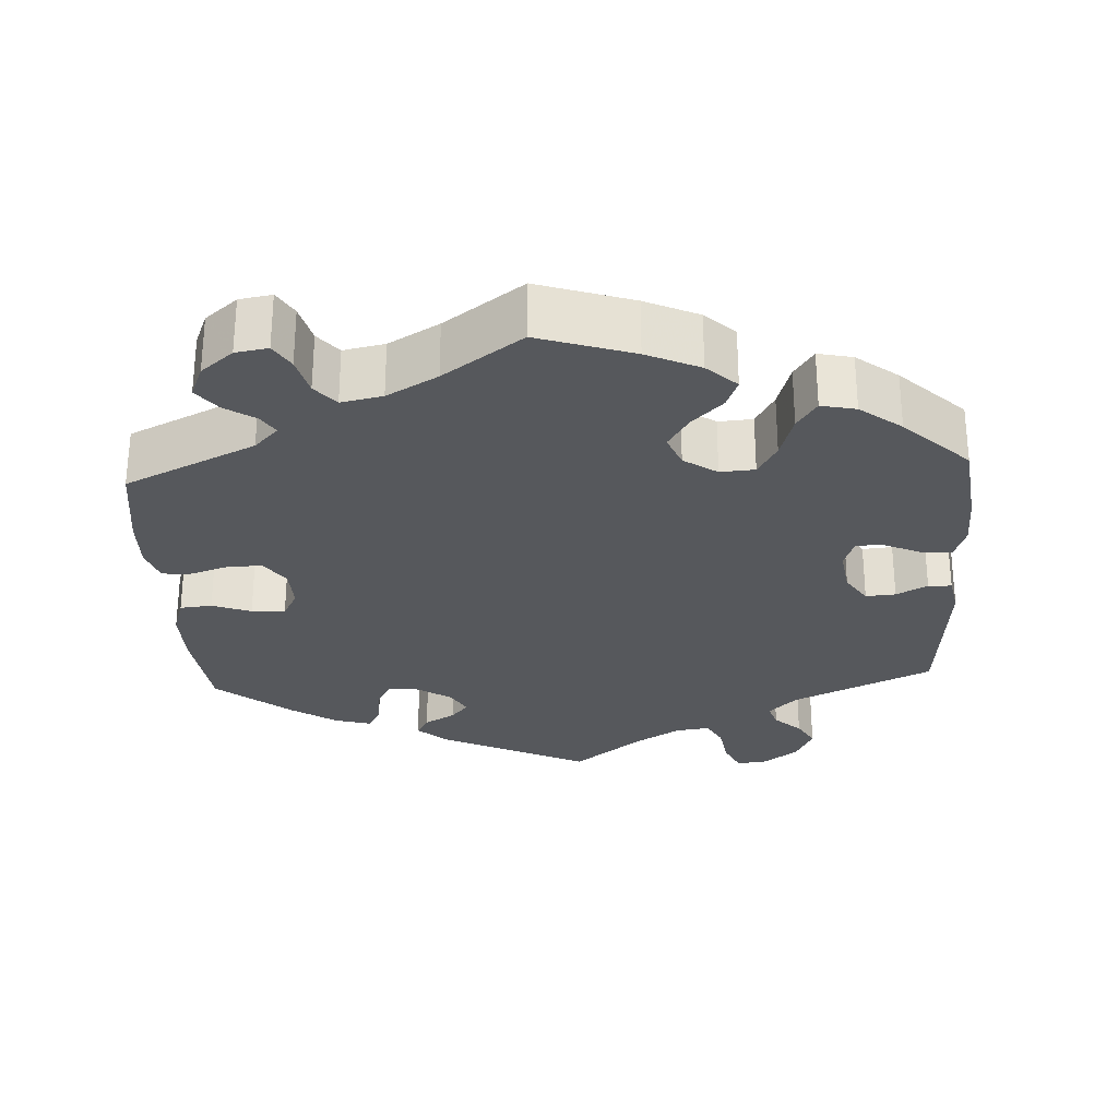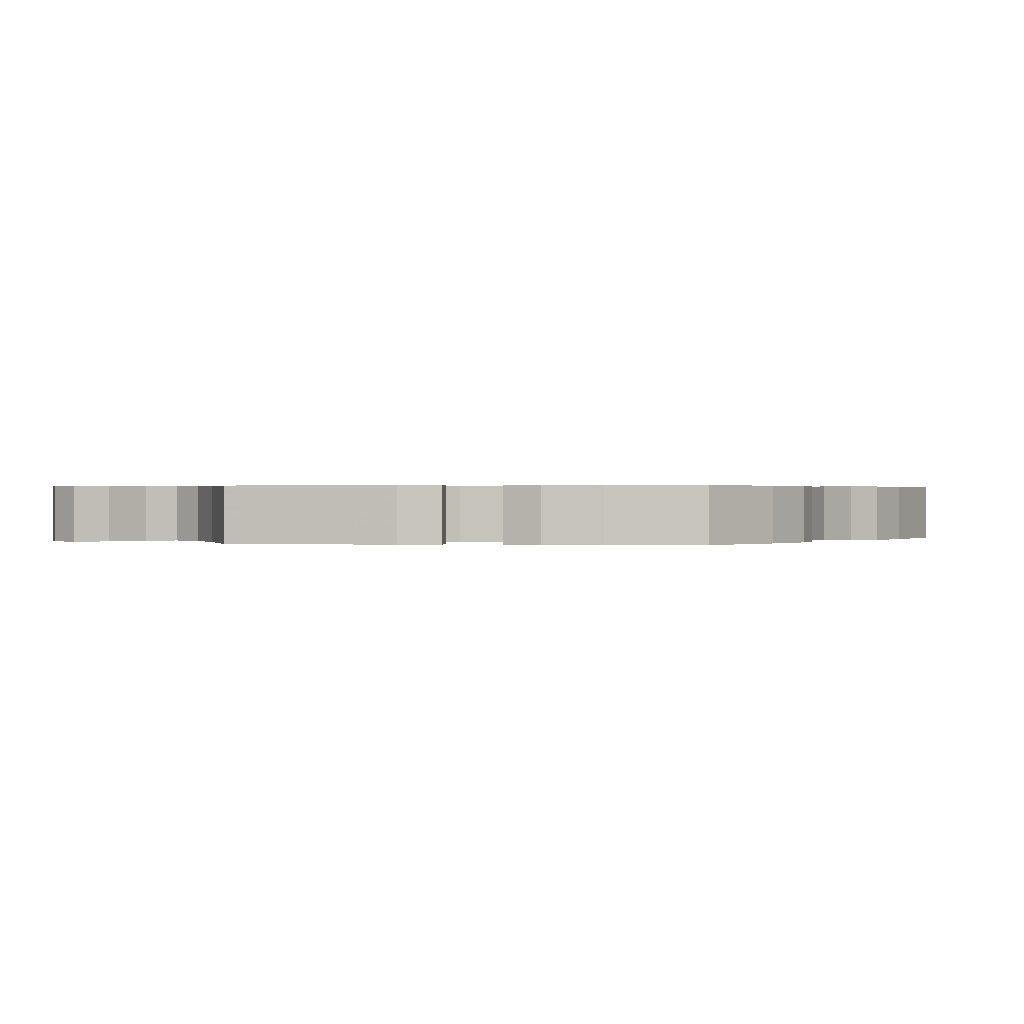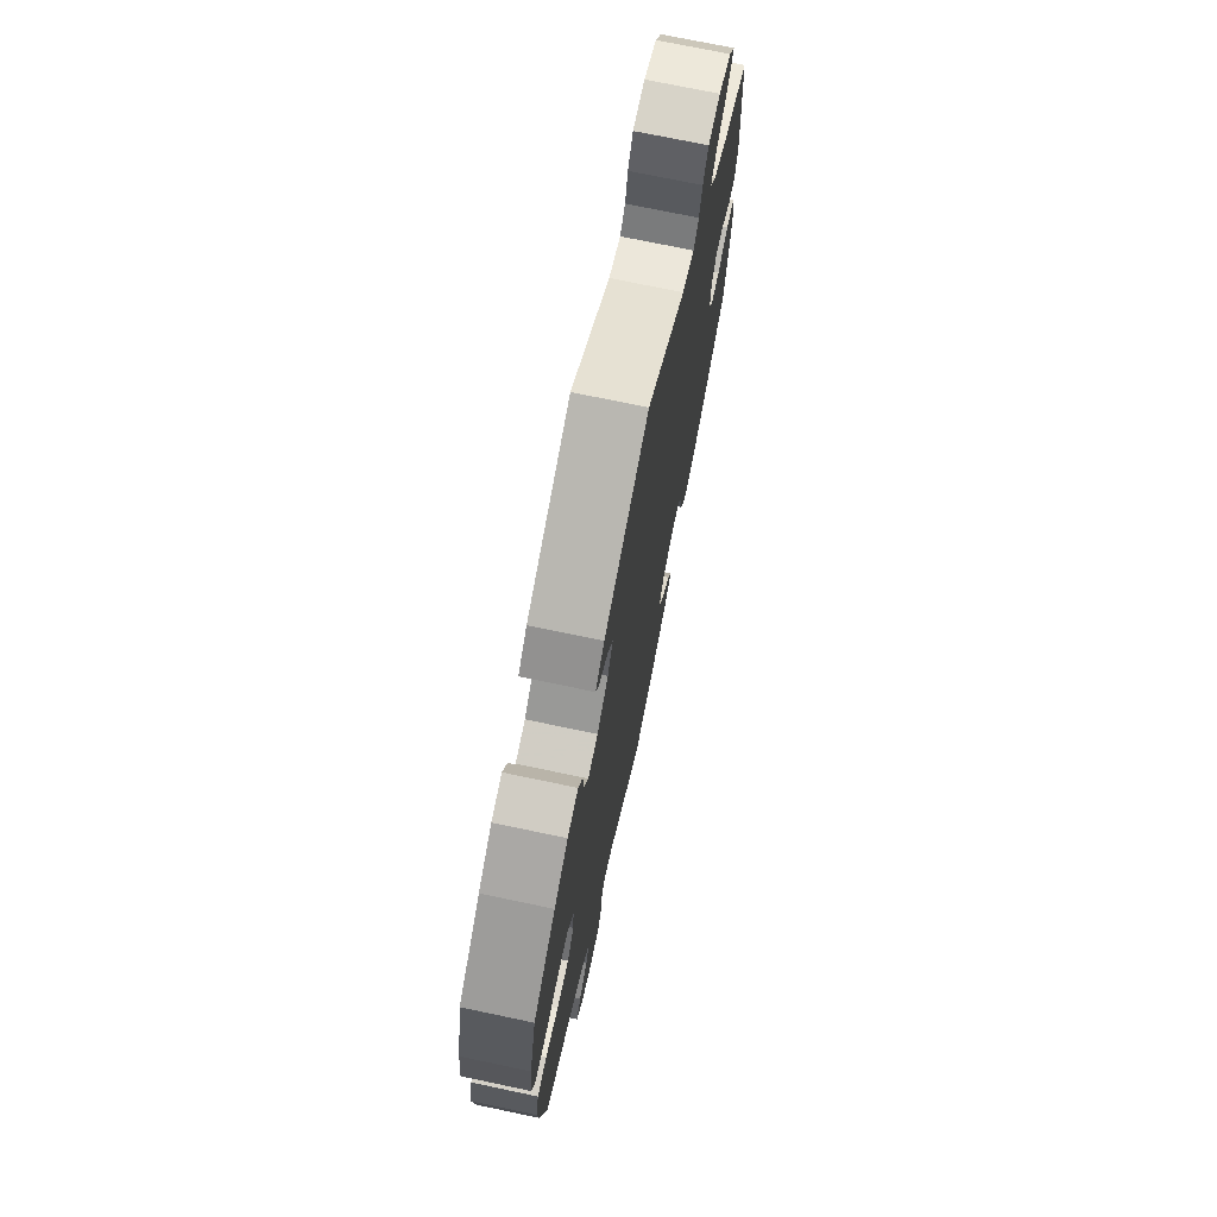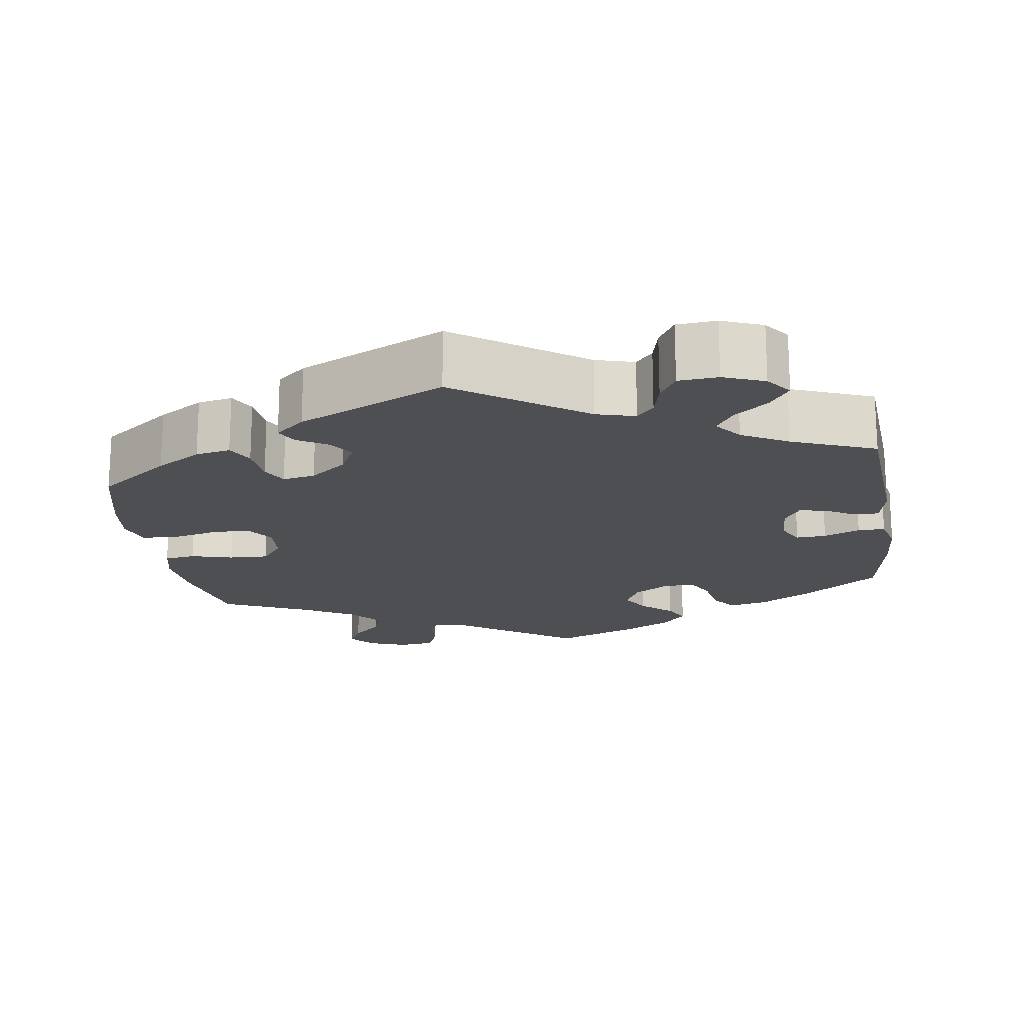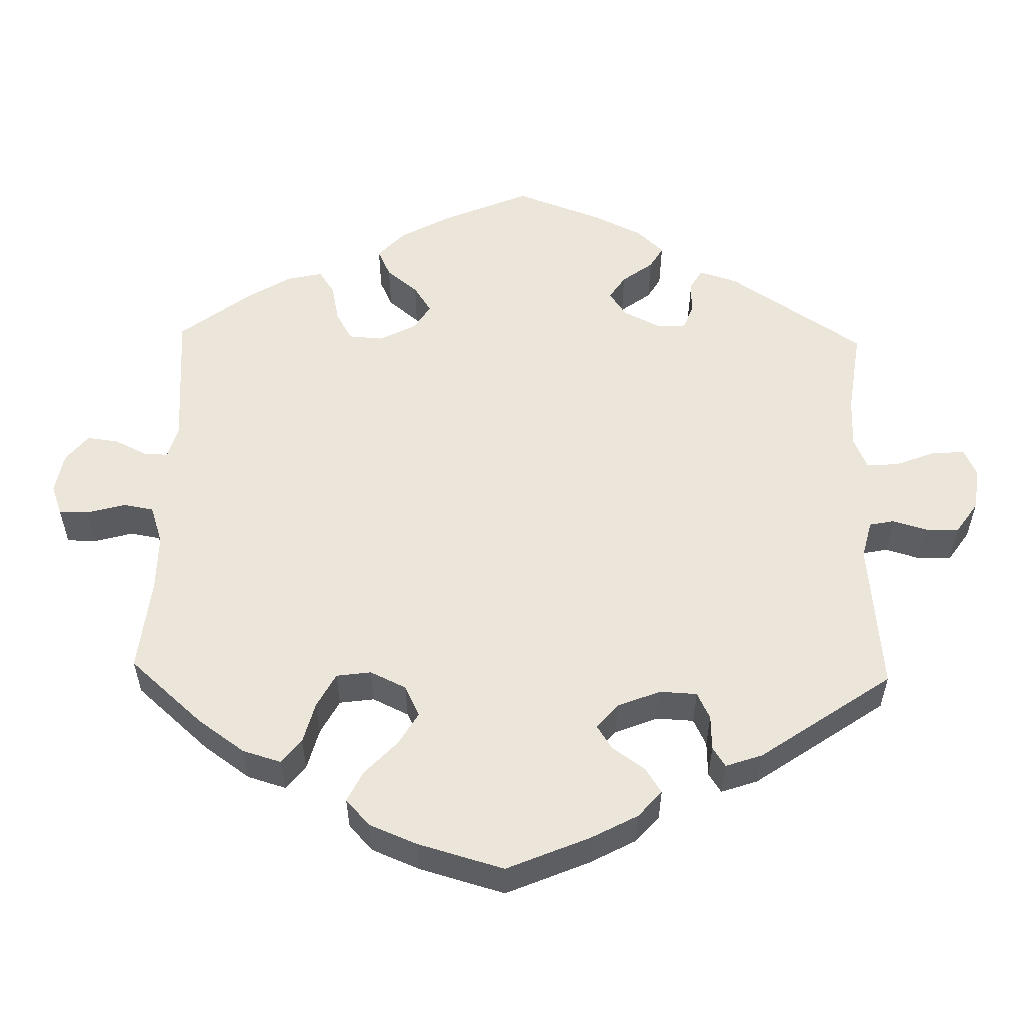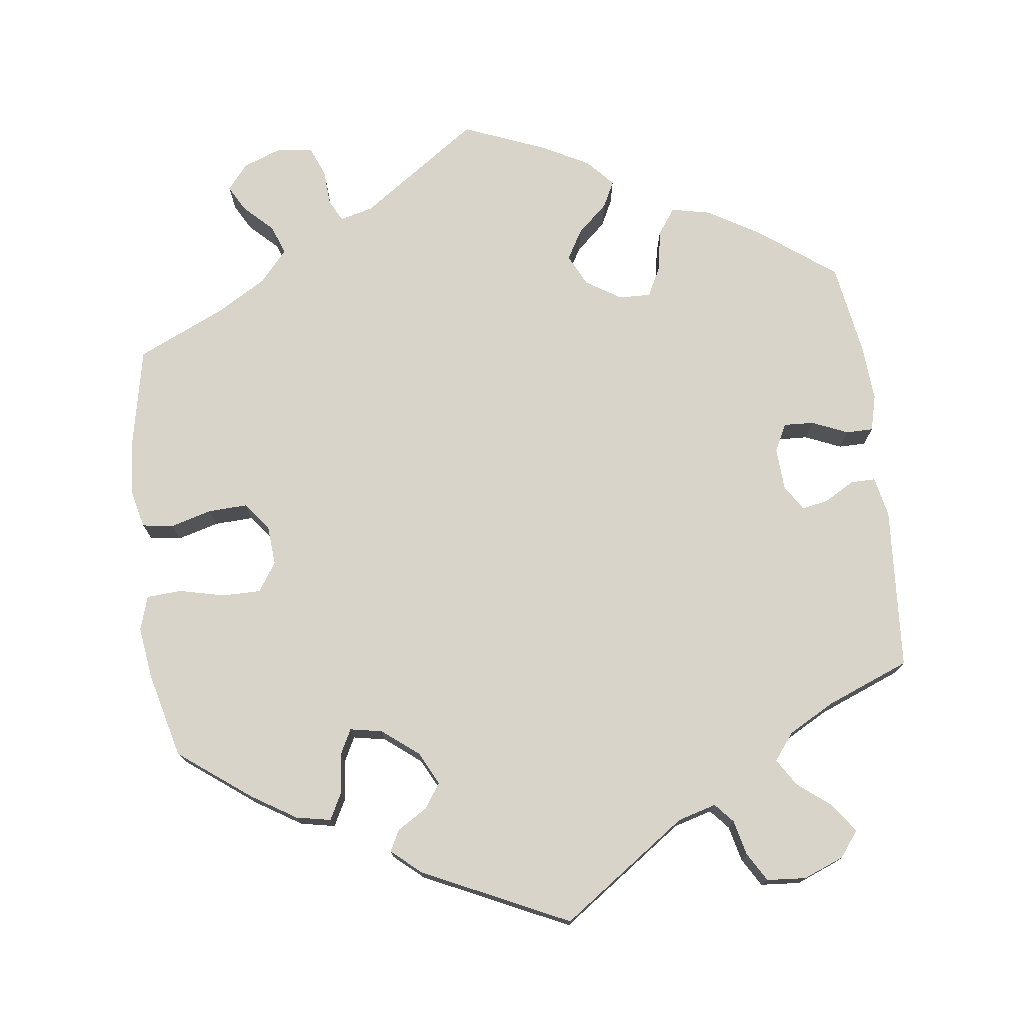
<metadata>
{"format":"obj","ext":"obj","renderer":"f3d","projection":"perspective","resolution":1024,"background":"white","views":[{"elev":-28.2,"azim":-116.8,"up":"+Y"},{"elev":0.4,"azim":96.4,"up":"+Y"},{"elev":72.2,"azim":-78.1,"up":"+Z"},{"elev":-18.1,"azim":8.5,"up":"+Y"},{"elev":54.4,"azim":-58.7,"up":"+Y"},{"elev":75.0,"azim":-7.2,"up":"+Y"}]}
</metadata>
<code>
v -0.526 0.07 -0.163
v -0.533 0.07 -0.088
v -0.521 0.07 -0.037
v -0.481 0.07 -0.031
v -0.427 0.07 -0.046
v -0.376 0.07 -0.048
v -0.348 0.07 -0.012
v -0.344 0.07 0.04
v -0.369 0.07 0.077
v -0.418 0.07 0.077
v -0.478 0.07 0.063
v -0.523 0.07 0.066
v -0.537 0.07 0.11
v -0.528 0.07 0.177
v -0.5 0.07 0.289
v -0.407 0.07 0.359
v -0.349 0.07 0.395
v -0.304 0.07 0.404
v -0.286 0.07 0.37
v -0.281 0.07 0.318
v -0.264 0.07 0.285
v -0.222 0.07 0.293
v -0.175 0.07 0.33
v -0.153 0.07 0.373
v -0.175 0.07 0.405
v -0.214 0.07 0.429
v -0.228 0.07 0.456
v -0.19 0.07 0.489
v -0.001 0.07 0.578
v 0.163 0.07 0.463
v 0.213 0.07 0.449
v 0.235 0.07 0.474
v 0.246 0.07 0.52
v 0.268 0.07 0.557
v 0.319 0.07 0.561
v 0.372 0.07 0.54
v 0.397 0.07 0.507
v 0.371 0.07 0.47
v 0.327 0.07 0.435
v 0.305 0.07 0.4
v 0.332 0.07 0.365
v 0.392 0.07 0.332
v 0.5 0.07 0.289
v 0.515 0.07 0.077
v 0.504 0.07 0.025
v 0.472 0.07 0.025
v 0.432 0.07 0.048
v 0.398 0.07 0.054
v 0.377 0.07 0.021
v 0.374 0.07 -0.034
v 0.392 0.07 -0.07
v 0.431 0.07 -0.068
v 0.478 0.07 -0.048
v 0.513 0.07 -0.048
v 0.525 0.07 -0.095
v 0.52 0.07 -0.168
v 0.5 0.07 -0.289
v 0.399 0.07 -0.364
v 0.333 0.07 -0.403
v 0.282 0.07 -0.414
v 0.258 0.07 -0.38
v 0.249 0.07 -0.327
v 0.229 0.07 -0.288
v 0.188 0.07 -0.289
v 0.142 0.07 -0.318
v 0.122 0.07 -0.359
v 0.144 0.07 -0.397
v 0.184 0.07 -0.433
v 0.201 0.07 -0.467
v 0.169 0.07 -0.502
v 0.109 0.07 -0.534
v 0 0.07 -0.578
v -0.154 0.07 -0.471
v -0.197 0.07 -0.46
v -0.212 0.07 -0.488
v -0.215 0.07 -0.535
v -0.231 0.07 -0.574
v -0.277 0.07 -0.58
v -0.328 0.07 -0.561
v -0.355 0.07 -0.528
v -0.336 0.07 -0.494
v -0.299 0.07 -0.458
v -0.285 0.07 -0.42
v -0.321 0.07 -0.379
v -0.386 0.07 -0.341
v -0.5 0.07 -0.289
v -0.526 0 -0.163
v -0.533 0 -0.088
v -0.521 0 -0.037
v -0.481 0 -0.031
v -0.427 0 -0.046
v -0.376 0 -0.048
v -0.348 0 -0.012
v -0.344 0 0.04
v -0.369 0 0.077
v -0.418 0 0.077
v -0.478 0 0.063
v -0.523 0 0.066
v -0.537 0 0.11
v -0.528 0 0.177
v -0.5 0 0.289
v -0.407 0 0.359
v -0.349 0 0.395
v -0.304 0 0.404
v -0.286 0 0.37
v -0.281 0 0.318
v -0.264 0 0.285
v -0.222 0 0.293
v -0.175 0 0.33
v -0.153 0 0.373
v -0.175 0 0.405
v -0.214 0 0.429
v -0.228 0 0.456
v -0.19 0 0.489
v -0.001 0 0.578
v 0.163 0 0.463
v 0.213 0 0.449
v 0.235 0 0.474
v 0.246 0 0.52
v 0.268 0 0.557
v 0.319 0 0.561
v 0.372 0 0.54
v 0.397 0 0.507
v 0.371 0 0.47
v 0.327 0 0.435
v 0.305 0 0.4
v 0.332 0 0.365
v 0.392 0 0.332
v 0.5 0 0.289
v 0.515 0 0.077
v 0.504 0 0.025
v 0.472 0 0.025
v 0.432 0 0.048
v 0.398 0 0.054
v 0.377 0 0.021
v 0.374 0 -0.034
v 0.392 0 -0.07
v 0.431 0 -0.068
v 0.478 0 -0.048
v 0.513 0 -0.048
v 0.525 0 -0.095
v 0.52 0 -0.168
v 0.5 0 -0.289
v 0.399 0 -0.364
v 0.333 0 -0.403
v 0.282 0 -0.414
v 0.258 0 -0.38
v 0.249 0 -0.327
v 0.229 0 -0.288
v 0.188 0 -0.289
v 0.142 0 -0.318
v 0.122 0 -0.359
v 0.144 0 -0.397
v 0.184 0 -0.433
v 0.201 0 -0.467
v 0.169 0 -0.502
v 0.109 0 -0.534
v 0 0 -0.578
v -0.154 0 -0.471
v -0.197 0 -0.46
v -0.212 0 -0.488
v -0.215 0 -0.535
v -0.231 0 -0.574
v -0.277 0 -0.58
v -0.328 0 -0.561
v -0.355 0 -0.528
v -0.336 0 -0.494
v -0.299 0 -0.458
v -0.285 0 -0.42
v -0.321 0 -0.379
v -0.386 0 -0.341
v -0.5 0 -0.289
f 85 86 1 2
f 84 85 2 3
f 83 84 3 4
f 79 80 81 82
f 79 82 83
f 78 79 83
f 75 76 77 78
f 74 75 78 83
f 73 74 83 4
f 67 68 69 70
f 66 67 70 71
f 59 60 61 62
f 59 62 63
f 58 59 63
f 57 58 63
f 56 57 63
f 55 56 63 64
f 52 53 54 55
f 51 52 55 64
f 44 45 46 47
f 42 43 44 47
f 41 42 47 48
f 40 41 48 49
f 36 37 38 39
f 36 39 40
f 35 36 40
f 32 33 34 35
f 31 32 35 40
f 30 31 40 49
f 25 26 27 28
f 24 25 28 29
f 23 24 29 30
f 17 18 19 20
f 17 20 21
f 16 17 21
f 15 16 21
f 14 15 21
f 13 14 21 22
f 10 11 12 13
f 9 10 13 22
f 72 73 4 5
f 66 71 72 5
f 65 66 5 6
f 50 51 64 65
f 50 65 6 7
f 49 50 7 8
f 22 23 30 49
f 8 9 22 49
f 88 87 172 171
f 89 88 171 170
f 90 89 170 169
f 168 167 166 165
f 169 168 165
f 169 165 164
f 164 163 162 161
f 169 164 161 160
f 90 169 160 159
f 156 155 154 153
f 157 156 153 152
f 148 147 146 145
f 149 148 145
f 149 145 144
f 149 144 143
f 149 143 142
f 150 149 142 141
f 141 140 139 138
f 150 141 138 137
f 133 132 131 130
f 133 130 129 128
f 134 133 128 127
f 135 134 127 126
f 125 124 123 122
f 126 125 122
f 126 122 121
f 121 120 119 118
f 126 121 118 117
f 135 126 117 116
f 114 113 112 111
f 115 114 111 110
f 116 115 110 109
f 106 105 104 103
f 107 106 103
f 107 103 102
f 107 102 101
f 107 101 100
f 108 107 100 99
f 99 98 97 96
f 108 99 96 95
f 91 90 159 158
f 91 158 157 152
f 92 91 152 151
f 151 150 137 136
f 93 92 151 136
f 94 93 136 135
f 135 116 109 108
f 135 108 95 94
f 1 87 88 2
f 2 88 89 3
f 3 89 90 4
f 4 90 91 5
f 5 91 92 6
f 6 92 93 7
f 7 93 94 8
f 8 94 95 9
f 9 95 96 10
f 10 96 97 11
f 11 97 98 12
f 12 98 99 13
f 13 99 100 14
f 14 100 101 15
f 15 101 102 16
f 16 102 103 17
f 17 103 104 18
f 18 104 105 19
f 19 105 106 20
f 20 106 107 21
f 21 107 108 22
f 22 108 109 23
f 23 109 110 24
f 24 110 111 25
f 25 111 112 26
f 26 112 113 27
f 27 113 114 28
f 28 114 115 29
f 29 115 116 30
f 30 116 117 31
f 31 117 118 32
f 32 118 119 33
f 33 119 120 34
f 34 120 121 35
f 35 121 122 36
f 36 122 123 37
f 37 123 124 38
f 38 124 125 39
f 39 125 126 40
f 40 126 127 41
f 41 127 128 42
f 42 128 129 43
f 43 129 130 44
f 44 130 131 45
f 45 131 132 46
f 46 132 133 47
f 47 133 134 48
f 48 134 135 49
f 49 135 136 50
f 50 136 137 51
f 51 137 138 52
f 52 138 139 53
f 53 139 140 54
f 54 140 141 55
f 55 141 142 56
f 56 142 143 57
f 57 143 144 58
f 58 144 145 59
f 59 145 146 60
f 60 146 147 61
f 61 147 148 62
f 62 148 149 63
f 63 149 150 64
f 64 150 151 65
f 65 151 152 66
f 66 152 153 67
f 67 153 154 68
f 68 154 155 69
f 69 155 156 70
f 70 156 157 71
f 71 157 158 72
f 72 158 159 73
f 73 159 160 74
f 74 160 161 75
f 75 161 162 76
f 76 162 163 77
f 77 163 164 78
f 78 164 165 79
f 79 165 166 80
f 80 166 167 81
f 81 167 168 82
f 82 168 169 83
f 83 169 170 84
f 84 170 171 85
f 85 171 172 86
f 86 172 87 1

</code>
